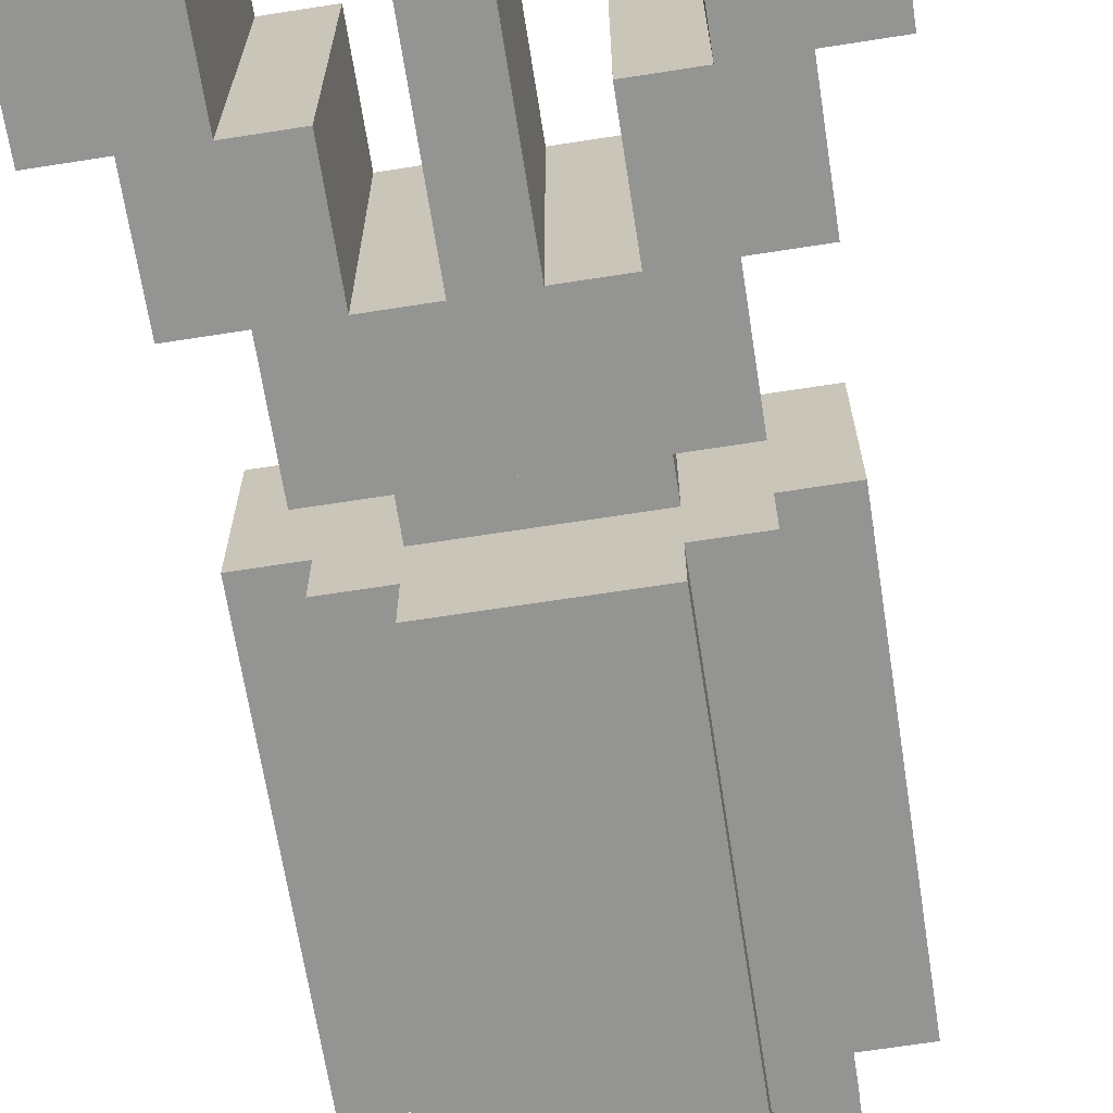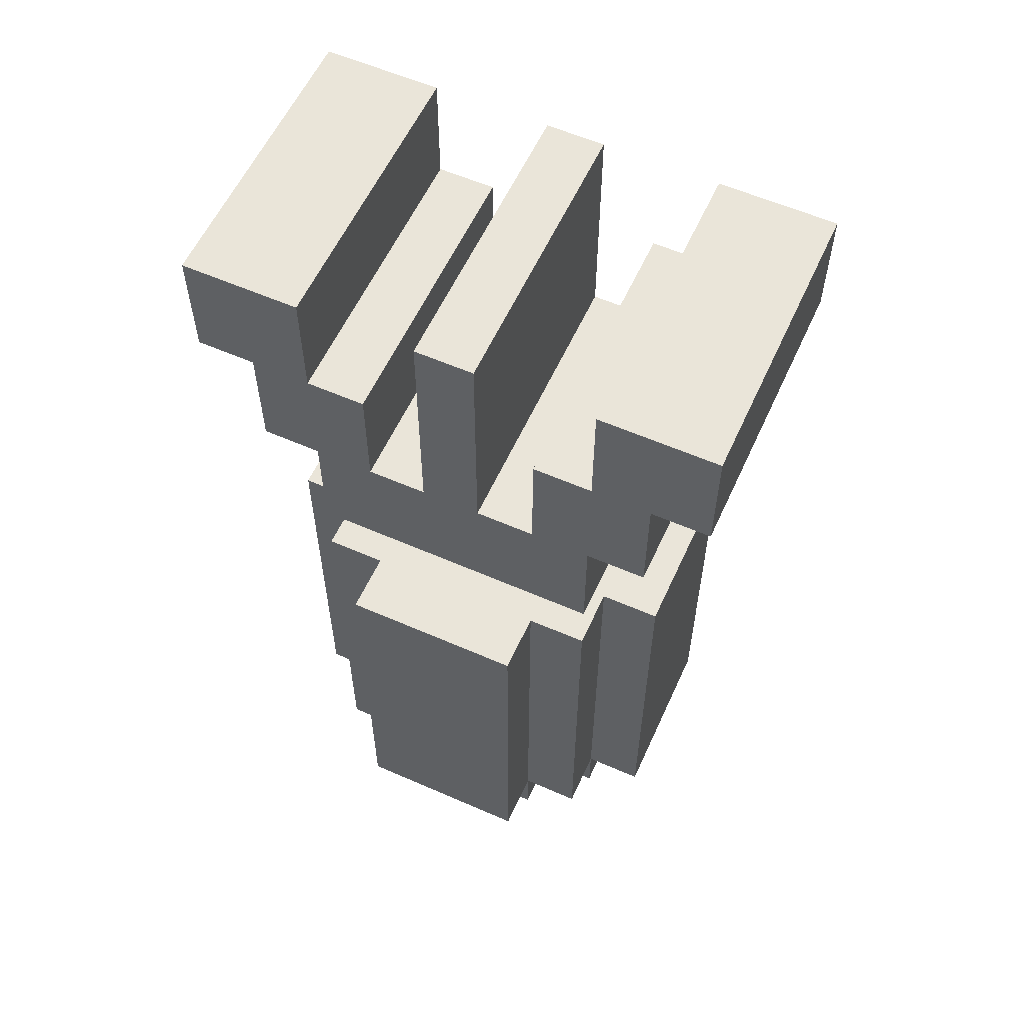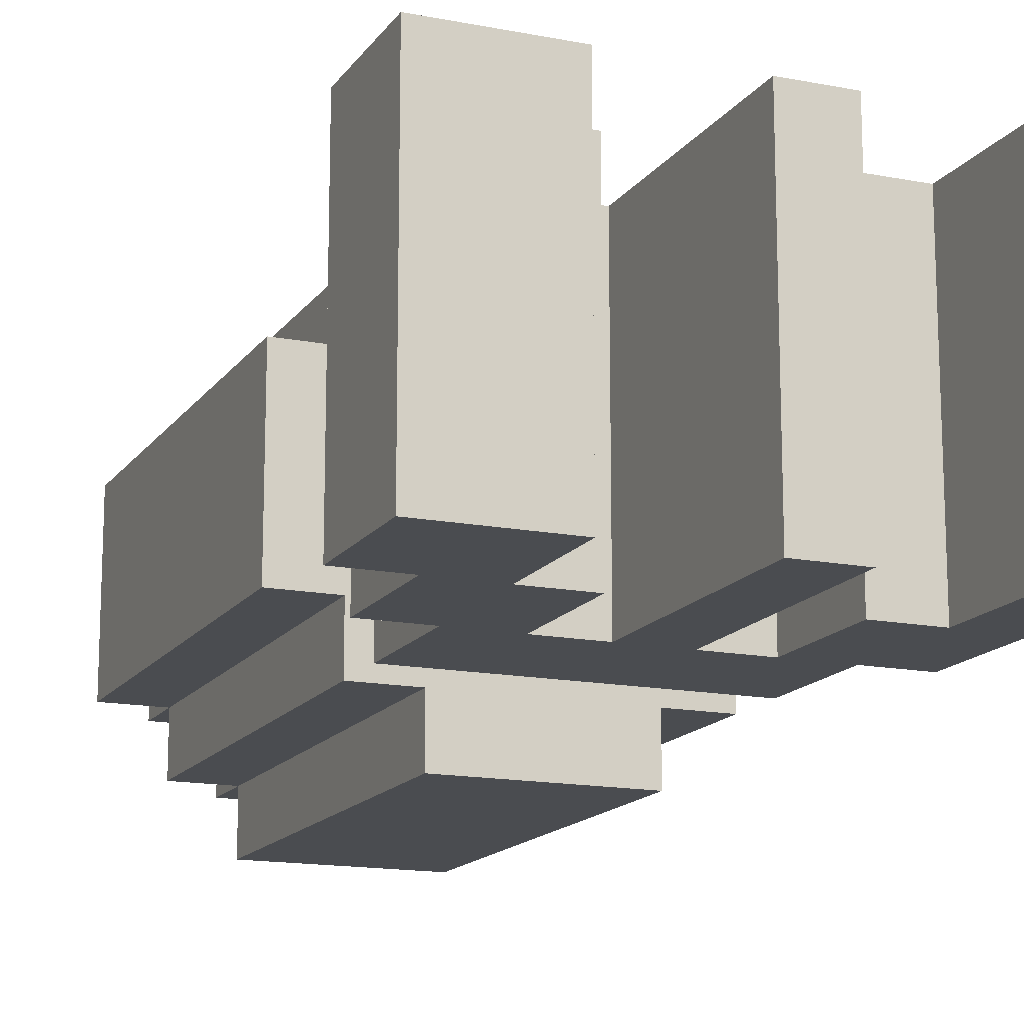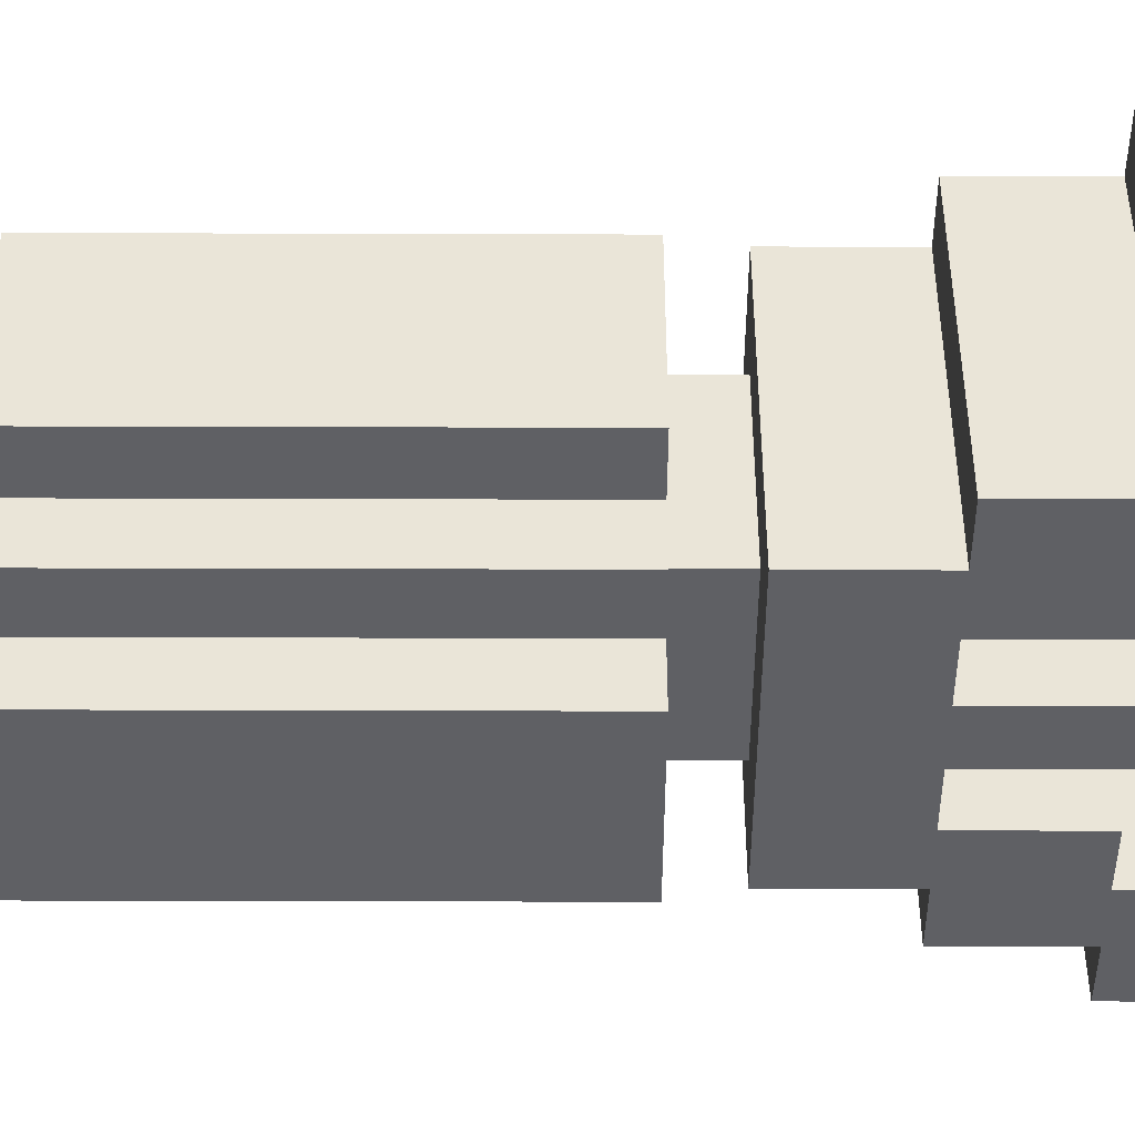
<metadata>
{"format":"obj","ext":"obj","renderer":"f3d","projection":"perspective","resolution":1024,"background":"white","views":[{"elev":-66.9,"azim":-171.1,"up":"+Z"},{"elev":58.4,"azim":24.4,"up":"+Y"},{"elev":-15.1,"azim":157.3,"up":"+Z"},{"elev":-44.7,"azim":89.8,"up":"+Z"}]}
</metadata>
<code>
o
v -0.4 1.4 0.3
v -0.4 1.4 -0.2
v -0.4 1.6 0.3
v -0.4 1.6 -0.2
v -0.3 0.2 0.2
v -0.3 0.2 -0.1
v -0.3 0.6 0.2
v -0.3 0.6 -0.1
v -0.3 0.7 0.2
v -0.3 0.7 -0.1
v -0.3 0.8 0.2
v -0.3 0.8 -0.1
v -0.3 0.9 0.2
v -0.3 0.9 -0.1
v -0.3 1.2 0.3
v -0.3 1.2 -0.2
v -0.3 1.4 0.3
v -0.3 1.4 -0.2
v -0.2 0.1 0.2
v -0.2 0.1 -0.1
v -0.2 0.2 0.3
v -0.2 0.2 0.2
v -0.2 0.2 -0.1
v -0.2 0.2 -0.2
v -0.2 0.6 0.3
v -0.2 0.6 0.2
v -0.2 0.6 -0.1
v -0.2 0.6 -0.2
v -0.2 0.7 0.3
v -0.2 0.7 0.2
v -0.2 0.7 -0.1
v -0.2 0.7 -0.2
v -0.2 0.8 0.3
v -0.2 0.8 0.2
v -0.2 0.8 -0.1
v -0.2 0.8 -0.2
v -0.2 0.9 0.3
v -0.2 0.9 0.2
v -0.2 0.9 -0.1
v -0.2 0.9 -0.2
v -0.2 1 0.3
v -0.2 1 -0.2
v -0.2 1.2 0.3
v -0.2 1.2 -0.2
v -0.1 0 0.2
v -0.1 0 -0.1
v -0.1 0.1 0.3
v -0.1 0.1 0.2
v -0.1 0.1 -0.1
v -0.1 0.1 -0.2
v -0.1 0.2 0.4
v -0.1 0.2 0.3
v -0.1 0.2 0.2
v -0.1 0.2 -0.1
v -0.1 0.2 -0.2
v -0.1 0.2 -0.3
v -0.1 0.6 0.4
v -0.1 0.6 0.3
v -0.1 0.6 -0.2
v -0.1 0.6 -0.3
v -0.1 0.7 0.4
v -0.1 0.7 0.3
v -0.1 0.7 -0.2
v -0.1 0.7 -0.3
v -0.1 0.8 0.4
v -0.1 0.8 0.3
v -0.1 0.8 -0.2
v -0.1 0.8 -0.3
v -0.1 0.9 0.4
v -0.1 0.9 0.3
v -0.1 0.9 0.2
v -0.1 0.9 -0.1
v -0.1 0.9 -0.2
v -0.1 0.9 -0.3
v -0.1 1 0.2
v -0.1 1 -0.1
v 0 1.2 0.3
v 0 1.2 -0.2
v 0 1.6 0.3
v 0 1.6 -0.2
v 0.2 1.2 0.3
v 0.2 1.2 -0.2
v 0.2 1.4 0.3
v 0.2 1.4 -0.2
v 0.3 1.4 0.3
v 0.3 1.4 -0.2
v 0.3 1.6 0.3
v 0.3 1.6 -0.2
v -0.2 1.4 0.3
v -0.2 1.4 -0.2
v -0.2 1.6 0.3
v -0.2 1.6 -0.2
v -0.1 1.2 0.3
v -0.1 1.2 -0.2
v -0.1 1.4 0.3
v -0.1 1.4 -0.2
v 0.1 1.2 0.3
v 0.1 1.2 -0.2
v 0.1 1.6 0.3
v 0.1 1.6 -0.2
v 0.2 0 0.2
v 0.2 0 -0.1
v 0.2 0.1 0.3
v 0.2 0.1 0.2
v 0.2 0.1 -0.1
v 0.2 0.1 -0.2
v 0.2 0.2 0.4
v 0.2 0.2 0.3
v 0.2 0.2 0.2
v 0.2 0.2 -0.1
v 0.2 0.2 -0.2
v 0.2 0.2 -0.3
v 0.2 0.6 0.4
v 0.2 0.6 0.3
v 0.2 0.6 -0.2
v 0.2 0.6 -0.3
v 0.2 0.7 0.4
v 0.2 0.7 0.3
v 0.2 0.7 -0.2
v 0.2 0.7 -0.3
v 0.2 0.8 0.4
v 0.2 0.8 0.3
v 0.2 0.8 -0.2
v 0.2 0.8 -0.3
v 0.2 0.9 0.4
v 0.2 0.9 0.3
v 0.2 0.9 0.2
v 0.2 0.9 -0.1
v 0.2 0.9 -0.2
v 0.2 0.9 -0.3
v 0.2 1 0.2
v 0.2 1 -0.1
v 0.3 0.1 0.2
v 0.3 0.1 -0.1
v 0.3 0.2 0.3
v 0.3 0.2 0.2
v 0.3 0.2 -0.1
v 0.3 0.2 -0.2
v 0.3 0.6 0.3
v 0.3 0.6 0.2
v 0.3 0.6 -0.1
v 0.3 0.6 -0.2
v 0.3 0.7 0.3
v 0.3 0.7 0.2
v 0.3 0.7 -0.1
v 0.3 0.7 -0.2
v 0.3 0.8 0.3
v 0.3 0.8 0.2
v 0.3 0.8 -0.1
v 0.3 0.8 -0.2
v 0.3 0.9 0.3
v 0.3 0.9 0.2
v 0.3 0.9 -0.1
v 0.3 0.9 -0.2
v 0.3 1 0.3
v 0.3 1 -0.2
v 0.3 1.2 0.3
v 0.3 1.2 -0.2
v 0.4 0.2 0.2
v 0.4 0.2 -0.1
v 0.4 0.6 0.2
v 0.4 0.6 -0.1
v 0.4 0.7 0.2
v 0.4 0.7 -0.1
v 0.4 0.8 0.2
v 0.4 0.8 -0.1
v 0.4 0.9 0.2
v 0.4 0.9 -0.1
v 0.4 1.2 0.3
v 0.4 1.2 -0.2
v 0.4 1.4 0.3
v 0.4 1.4 -0.2
v 0.5 1.4 0.3
v 0.5 1.4 -0.2
v 0.5 1.6 0.3
v 0.5 1.6 -0.2
v -0.1 0.2 0.4
v -0.1 0.6 0.4
v -0.1 0.7 0.4
v -0.1 0.8 0.4
v -0.1 0.9 0.4
v 0.2 0.2 0.4
v 0.2 0.6 0.4
v 0.2 0.7 0.4
v 0.2 0.8 0.4
v 0.2 0.9 0.4
v -0.4 1.4 0.3
v -0.4 1.6 0.3
v -0.3 1.2 0.3
v -0.3 1.4 0.3
v -0.2 0.2 0.3
v -0.2 0.6 0.3
v -0.2 0.7 0.3
v -0.2 0.8 0.3
v -0.2 0.9 0.3
v -0.2 1 0.3
v -0.2 1.2 0.3
v -0.2 1.4 0.3
v -0.2 1.6 0.3
v -0.1 0.1 0.3
v -0.1 0.2 0.3
v -0.1 0.6 0.3
v -0.1 0.7 0.3
v -0.1 0.8 0.3
v -0.1 0.9 0.3
v -0.1 1.2 0.3
v -0.1 1.4 0.3
v 0 1.2 0.3
v 0 1.6 0.3
v 0.1 1.2 0.3
v 0.1 1.6 0.3
v 0.2 0.1 0.3
v 0.2 0.2 0.3
v 0.2 0.6 0.3
v 0.2 0.7 0.3
v 0.2 0.8 0.3
v 0.2 0.9 0.3
v 0.2 1.2 0.3
v 0.2 1.4 0.3
v 0.3 0.2 0.3
v 0.3 0.6 0.3
v 0.3 0.7 0.3
v 0.3 0.8 0.3
v 0.3 0.9 0.3
v 0.3 1 0.3
v 0.3 1.2 0.3
v 0.3 1.4 0.3
v 0.3 1.6 0.3
v 0.4 1.2 0.3
v 0.4 1.4 0.3
v 0.5 1.4 0.3
v 0.5 1.6 0.3
v -0.3 0.2 0.2
v -0.3 0.6 0.2
v -0.3 0.7 0.2
v -0.3 0.8 0.2
v -0.3 0.9 0.2
v -0.2 0.1 0.2
v -0.2 0.2 0.2
v -0.2 0.6 0.2
v -0.2 0.7 0.2
v -0.2 0.8 0.2
v -0.2 0.9 0.2
v -0.1 0 0.2
v -0.1 0.1 0.2
v -0.1 0.2 0.2
v -0.1 0.9 0.2
v -0.1 1 0.2
v 0.2 0 0.2
v 0.2 0.1 0.2
v 0.2 0.2 0.2
v 0.2 0.9 0.2
v 0.2 1 0.2
v 0.3 0.1 0.2
v 0.3 0.2 0.2
v 0.3 0.6 0.2
v 0.3 0.7 0.2
v 0.3 0.8 0.2
v 0.3 0.9 0.2
v 0.4 0.2 0.2
v 0.4 0.6 0.2
v 0.4 0.7 0.2
v 0.4 0.8 0.2
v 0.4 0.9 0.2
v -0.3 0.2 -0.1
v -0.3 0.6 -0.1
v -0.3 0.7 -0.1
v -0.3 0.8 -0.1
v -0.3 0.9 -0.1
v -0.2 0.1 -0.1
v -0.2 0.2 -0.1
v -0.2 0.6 -0.1
v -0.2 0.7 -0.1
v -0.2 0.8 -0.1
v -0.2 0.9 -0.1
v -0.1 0 -0.1
v -0.1 0.1 -0.1
v -0.1 0.2 -0.1
v -0.1 0.9 -0.1
v -0.1 1 -0.1
v 0.2 0 -0.1
v 0.2 0.1 -0.1
v 0.2 0.2 -0.1
v 0.2 0.9 -0.1
v 0.2 1 -0.1
v 0.3 0.1 -0.1
v 0.3 0.2 -0.1
v 0.3 0.6 -0.1
v 0.3 0.7 -0.1
v 0.3 0.8 -0.1
v 0.3 0.9 -0.1
v 0.4 0.2 -0.1
v 0.4 0.6 -0.1
v 0.4 0.7 -0.1
v 0.4 0.8 -0.1
v 0.4 0.9 -0.1
v -0.4 1.4 -0.2
v -0.4 1.6 -0.2
v -0.3 1.2 -0.2
v -0.3 1.4 -0.2
v -0.2 0.2 -0.2
v -0.2 0.6 -0.2
v -0.2 0.7 -0.2
v -0.2 0.8 -0.2
v -0.2 0.9 -0.2
v -0.2 1 -0.2
v -0.2 1.2 -0.2
v -0.2 1.4 -0.2
v -0.2 1.6 -0.2
v -0.1 0.1 -0.2
v -0.1 0.2 -0.2
v -0.1 0.6 -0.2
v -0.1 0.7 -0.2
v -0.1 0.8 -0.2
v -0.1 0.9 -0.2
v -0.1 1.2 -0.2
v -0.1 1.4 -0.2
v 0 1.2 -0.2
v 0 1.6 -0.2
v 0.1 1.2 -0.2
v 0.1 1.6 -0.2
v 0.2 0.1 -0.2
v 0.2 0.2 -0.2
v 0.2 0.6 -0.2
v 0.2 0.7 -0.2
v 0.2 0.8 -0.2
v 0.2 0.9 -0.2
v 0.2 1.2 -0.2
v 0.2 1.4 -0.2
v 0.3 0.2 -0.2
v 0.3 0.6 -0.2
v 0.3 0.7 -0.2
v 0.3 0.8 -0.2
v 0.3 0.9 -0.2
v 0.3 1 -0.2
v 0.3 1.2 -0.2
v 0.3 1.4 -0.2
v 0.3 1.6 -0.2
v 0.4 1.2 -0.2
v 0.4 1.4 -0.2
v 0.5 1.4 -0.2
v 0.5 1.6 -0.2
v -0.1 0.2 -0.3
v -0.1 0.6 -0.3
v -0.1 0.7 -0.3
v -0.1 0.8 -0.3
v -0.1 0.9 -0.3
v 0.2 0.2 -0.3
v 0.2 0.6 -0.3
v 0.2 0.7 -0.3
v 0.2 0.8 -0.3
v 0.2 0.9 -0.3
v -0.1 0 0.2
v 0.2 0 0.2
v -0.1 0 -0.1
v 0.2 0 -0.1
v -0.1 0.1 0.3
v 0.2 0.1 0.3
v -0.2 0.1 0.2
v -0.1 0.1 0.2
v 0.2 0.1 0.2
v 0.3 0.1 0.2
v -0.2 0.1 -0.1
v -0.1 0.1 -0.1
v 0.2 0.1 -0.1
v 0.3 0.1 -0.1
v -0.1 0.1 -0.2
v 0.2 0.1 -0.2
v -0.1 0.2 0.4
v 0.2 0.2 0.4
v -0.2 0.2 0.3
v -0.1 0.2 0.3
v 0.2 0.2 0.3
v 0.3 0.2 0.3
v -0.3 0.2 0.2
v -0.2 0.2 0.2
v -0.1 0.2 0.2
v 0.2 0.2 0.2
v 0.3 0.2 0.2
v 0.4 0.2 0.2
v -0.3 0.2 -0.1
v -0.2 0.2 -0.1
v -0.1 0.2 -0.1
v 0.2 0.2 -0.1
v 0.3 0.2 -0.1
v 0.4 0.2 -0.1
v -0.2 0.2 -0.2
v -0.1 0.2 -0.2
v 0.2 0.2 -0.2
v 0.3 0.2 -0.2
v -0.1 0.2 -0.3
v 0.2 0.2 -0.3
v -0.2 1 0.3
v 0.3 1 0.3
v -0.1 1 0.2
v 0.2 1 0.2
v -0.1 1 -0.1
v 0.2 1 -0.1
v -0.2 1 -0.2
v 0.3 1 -0.2
v -0.3 1.2 0.3
v -0.2 1.2 0.3
v 0.3 1.2 0.3
v 0.4 1.2 0.3
v -0.3 1.2 -0.2
v -0.2 1.2 -0.2
v 0.3 1.2 -0.2
v 0.4 1.2 -0.2
v -0.4 1.4 0.3
v -0.3 1.4 0.3
v 0.4 1.4 0.3
v 0.5 1.4 0.3
v -0.4 1.4 -0.2
v -0.3 1.4 -0.2
v 0.4 1.4 -0.2
v 0.5 1.4 -0.2
v -0.1 0.9 0.4
v 0.2 0.9 0.4
v -0.2 0.9 0.3
v -0.1 0.9 0.3
v 0.2 0.9 0.3
v 0.3 0.9 0.3
v -0.3 0.9 0.2
v -0.2 0.9 0.2
v -0.1 0.9 0.2
v 0.2 0.9 0.2
v 0.3 0.9 0.2
v 0.4 0.9 0.2
v -0.3 0.9 -0.1
v -0.2 0.9 -0.1
v -0.1 0.9 -0.1
v 0.2 0.9 -0.1
v 0.3 0.9 -0.1
v 0.4 0.9 -0.1
v -0.2 0.9 -0.2
v -0.1 0.9 -0.2
v 0.2 0.9 -0.2
v 0.3 0.9 -0.2
v -0.1 0.9 -0.3
v 0.2 0.9 -0.3
v -0.1 1.2 0.3
v 0 1.2 0.3
v 0.1 1.2 0.3
v 0.2 1.2 0.3
v -0.1 1.2 -0.2
v 0 1.2 -0.2
v 0.1 1.2 -0.2
v 0.2 1.2 -0.2
v -0.2 1.4 0.3
v -0.1 1.4 0.3
v 0.2 1.4 0.3
v 0.3 1.4 0.3
v -0.2 1.4 -0.2
v -0.1 1.4 -0.2
v 0.2 1.4 -0.2
v 0.3 1.4 -0.2
v -0.4 1.6 0.3
v -0.2 1.6 0.3
v 0 1.6 0.3
v 0.1 1.6 0.3
v 0.3 1.6 0.3
v 0.5 1.6 0.3
v -0.4 1.6 -0.2
v -0.2 1.6 -0.2
v 0 1.6 -0.2
v 0.1 1.6 -0.2
v 0.3 1.6 -0.2
v 0.5 1.6 -0.2
f 3 2 1
f 4 2 3
f 7 6 5
f 8 6 7
f 9 8 7
f 10 8 9
f 11 10 9
f 12 10 11
f 13 12 11
f 14 12 13
f 17 16 15
f 18 16 17
f 22 20 19
f 23 20 22
f 25 22 21
f 26 22 25
f 27 24 23
f 28 24 27
f 29 26 25
f 30 26 29
f 31 28 27
f 32 28 31
f 33 30 29
f 34 30 33
f 35 32 31
f 36 32 35
f 37 34 33
f 38 34 37
f 39 36 35
f 40 36 39
f 43 42 41
f 44 42 43
f 48 46 45
f 49 46 48
f 52 48 47
f 53 48 52
f 54 50 49
f 55 50 54
f 57 52 51
f 58 52 57
f 59 56 55
f 60 56 59
f 61 58 57
f 62 58 61
f 63 60 59
f 64 60 63
f 65 62 61
f 66 62 65
f 67 64 63
f 68 64 67
f 69 66 65
f 70 66 69
f 73 68 67
f 74 68 73
f 75 72 71
f 76 72 75
f 79 78 77
f 80 78 79
f 83 82 81
f 84 82 83
f 87 86 85
f 88 86 87
f 89 90 91
f 91 90 92
f 93 94 95
f 95 94 96
f 97 98 99
f 99 98 100
f 101 102 104
f 104 102 105
f 103 104 108
f 108 104 109
f 105 106 110
f 110 106 111
f 107 108 113
f 113 108 114
f 111 112 115
f 115 112 116
f 113 114 117
f 117 114 118
f 115 116 119
f 119 116 120
f 117 118 121
f 121 118 122
f 119 120 123
f 123 120 124
f 121 122 125
f 125 122 126
f 123 124 129
f 129 124 130
f 127 128 131
f 131 128 132
f 133 134 136
f 136 134 137
f 135 136 139
f 139 136 140
f 137 138 141
f 141 138 142
f 139 140 143
f 143 140 144
f 141 142 145
f 145 142 146
f 143 144 147
f 147 144 148
f 145 146 149
f 149 146 150
f 147 148 151
f 151 148 152
f 149 150 153
f 153 150 154
f 155 156 157
f 157 156 158
f 159 160 161
f 161 160 162
f 161 162 163
f 163 162 164
f 163 164 165
f 165 164 166
f 165 166 167
f 167 166 168
f 169 170 171
f 171 170 172
f 173 174 175
f 175 174 176
f 182 178 177
f 183 179 178
f 183 178 182
f 184 180 179
f 184 179 183
f 185 181 180
f 185 180 184
f 186 181 185
f 190 188 187
f 197 190 189
f 198 188 190
f 198 190 197
f 199 188 198
f 201 192 191
f 202 193 192
f 202 192 201
f 203 194 193
f 203 193 202
f 204 195 194
f 204 194 203
f 205 195 204
f 206 197 196
f 206 198 197
f 207 198 206
f 208 206 196
f 210 208 196
f 210 209 208
f 211 209 210
f 212 201 200
f 213 201 212
f 218 210 196
f 220 214 213
f 221 215 214
f 221 214 220
f 222 216 215
f 222 215 221
f 223 217 216
f 223 216 222
f 224 217 223
f 225 219 218
f 225 218 196
f 226 219 225
f 227 219 226
f 229 228 227
f 229 227 226
f 230 228 229
f 231 228 230
f 232 228 231
f 239 234 233
f 240 235 234
f 240 234 239
f 241 236 235
f 241 235 240
f 242 237 236
f 242 236 241
f 243 237 242
f 245 239 238
f 246 239 245
f 249 245 244
f 250 245 249
f 252 248 247
f 253 248 252
f 254 251 250
f 255 251 254
f 260 256 255
f 261 257 256
f 261 256 260
f 262 258 257
f 262 257 261
f 263 259 258
f 263 258 262
f 264 259 263
f 265 266 271
f 266 267 272
f 271 266 272
f 267 268 273
f 272 267 273
f 268 269 274
f 273 268 274
f 274 269 275
f 270 271 277
f 277 271 278
f 276 277 281
f 281 277 282
f 279 280 284
f 284 280 285
f 282 283 286
f 286 283 287
f 287 288 292
f 288 289 293
f 292 288 293
f 289 290 294
f 293 289 294
f 290 291 295
f 294 290 295
f 295 291 296
f 297 298 300
f 299 300 307
f 300 298 308
f 307 300 308
f 308 298 309
f 301 302 311
f 302 303 312
f 311 302 312
f 303 304 313
f 312 303 313
f 304 305 314
f 313 304 314
f 314 305 315
f 306 307 316
f 307 308 316
f 316 308 317
f 306 316 318
f 306 318 320
f 318 319 320
f 320 319 321
f 310 311 322
f 322 311 323
f 306 320 328
f 323 324 330
f 324 325 331
f 330 324 331
f 325 326 332
f 331 325 332
f 326 327 333
f 332 326 333
f 333 327 334
f 328 329 335
f 306 328 335
f 335 329 336
f 336 329 337
f 337 338 339
f 336 337 339
f 339 338 340
f 340 338 341
f 341 338 342
f 343 344 348
f 344 345 349
f 348 344 349
f 345 346 350
f 349 345 350
f 346 347 351
f 350 346 351
f 351 347 352
f 355 354 353
f 356 354 355
f 360 358 357
f 361 358 360
f 363 360 359
f 364 360 363
f 365 362 361
f 366 362 365
f 367 365 364
f 368 365 367
f 372 370 369
f 373 370 372
f 376 372 371
f 377 372 376
f 378 374 373
f 379 374 378
f 381 376 375
f 382 376 381
f 385 380 379
f 386 380 385
f 387 383 382
f 388 383 387
f 389 385 384
f 390 385 389
f 391 389 388
f 392 389 391
f 395 394 393
f 396 394 395
f 397 395 393
f 398 394 396
f 399 397 393
f 399 398 397
f 400 394 398
f 400 398 399
f 405 402 401
f 406 402 405
f 407 404 403
f 408 404 407
f 413 410 409
f 414 410 413
f 415 412 411
f 416 412 415
f 417 418 420
f 420 418 421
f 419 420 424
f 421 422 424
f 420 421 424
f 424 422 425
f 425 422 426
f 426 422 427
f 423 424 429
f 424 425 429
f 429 425 430
f 430 425 431
f 427 428 432
f 426 427 432
f 432 428 433
f 433 428 434
f 430 431 435
f 432 433 435
f 431 432 435
f 435 433 436
f 436 433 437
f 437 433 438
f 436 437 439
f 439 437 440
f 441 442 445
f 445 442 446
f 443 444 447
f 447 444 448
f 449 450 453
f 453 450 454
f 451 452 455
f 455 452 456
f 457 458 463
f 463 458 464
f 459 460 465
f 465 460 466
f 461 462 467
f 467 462 468

</code>
